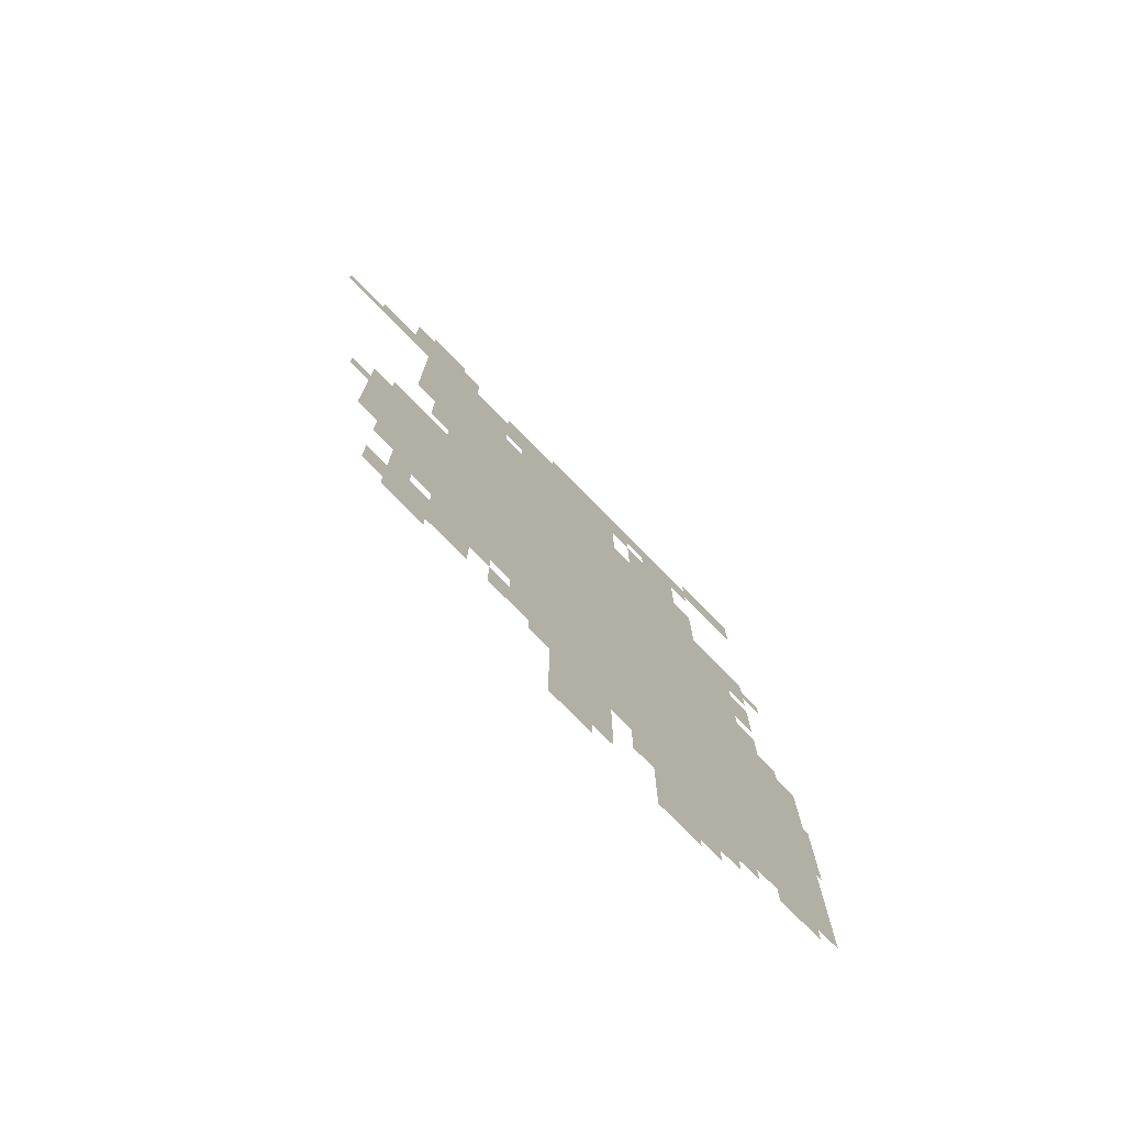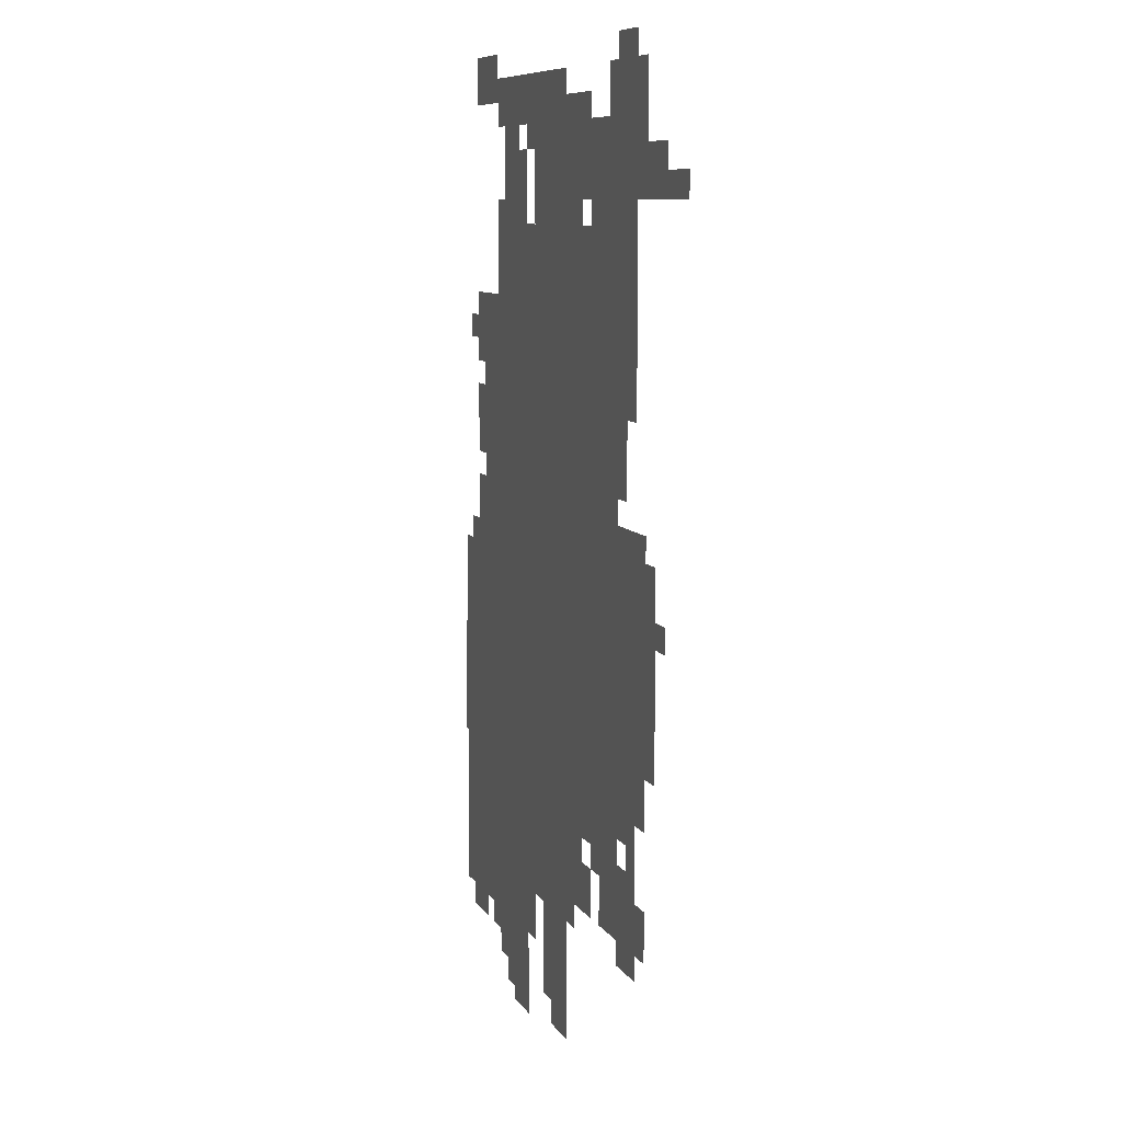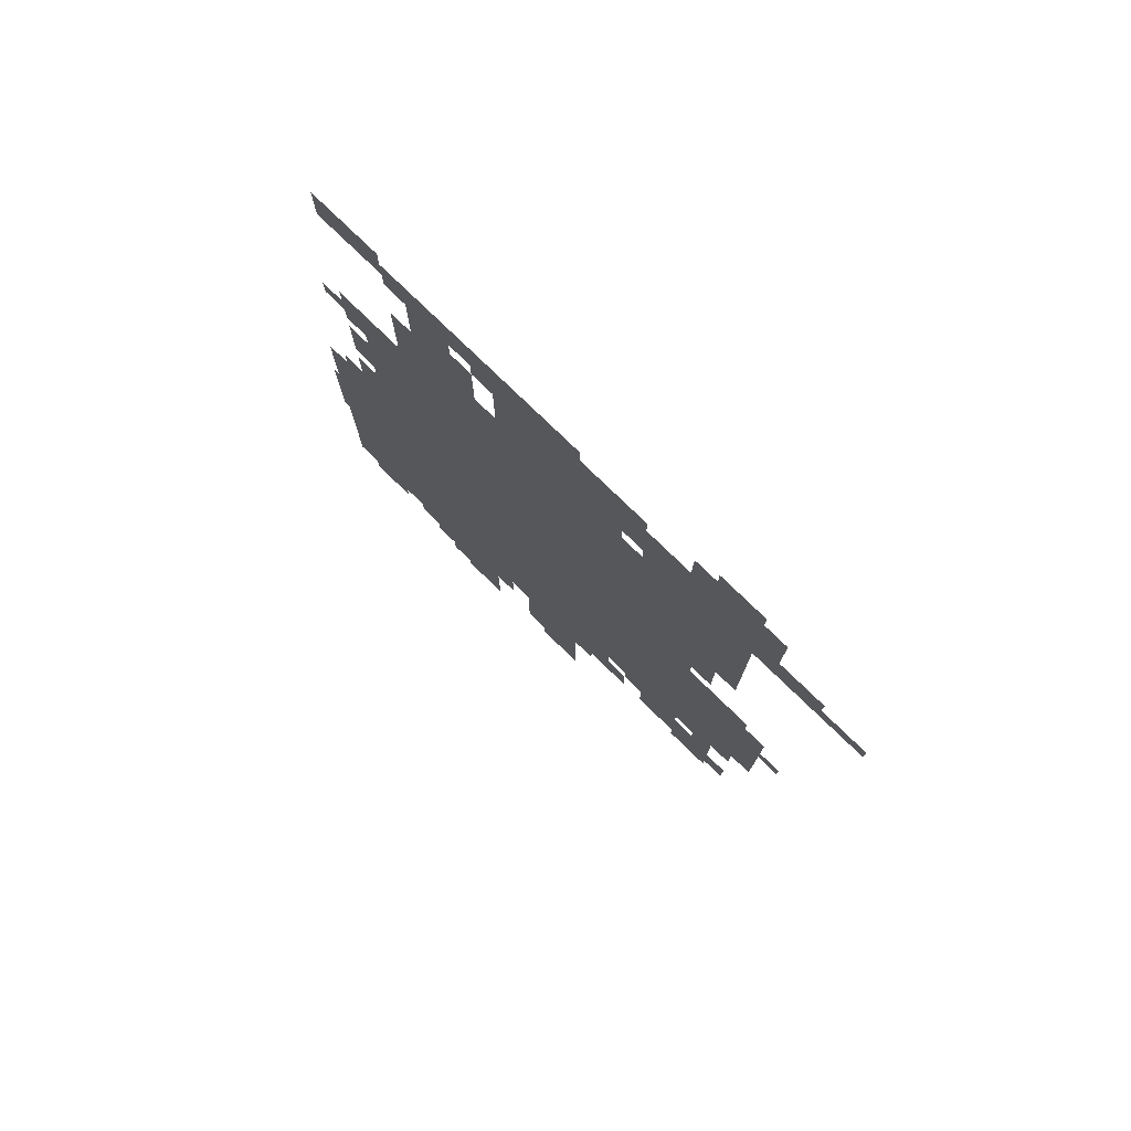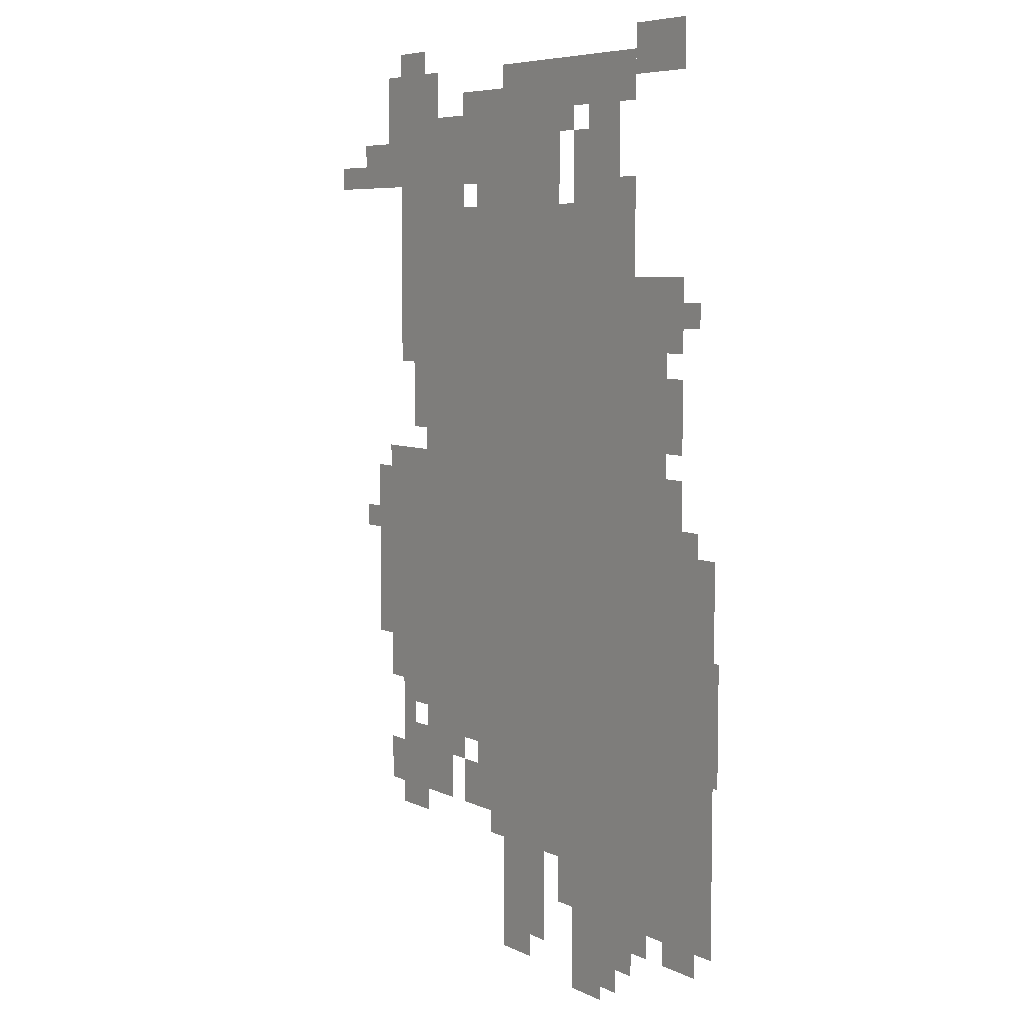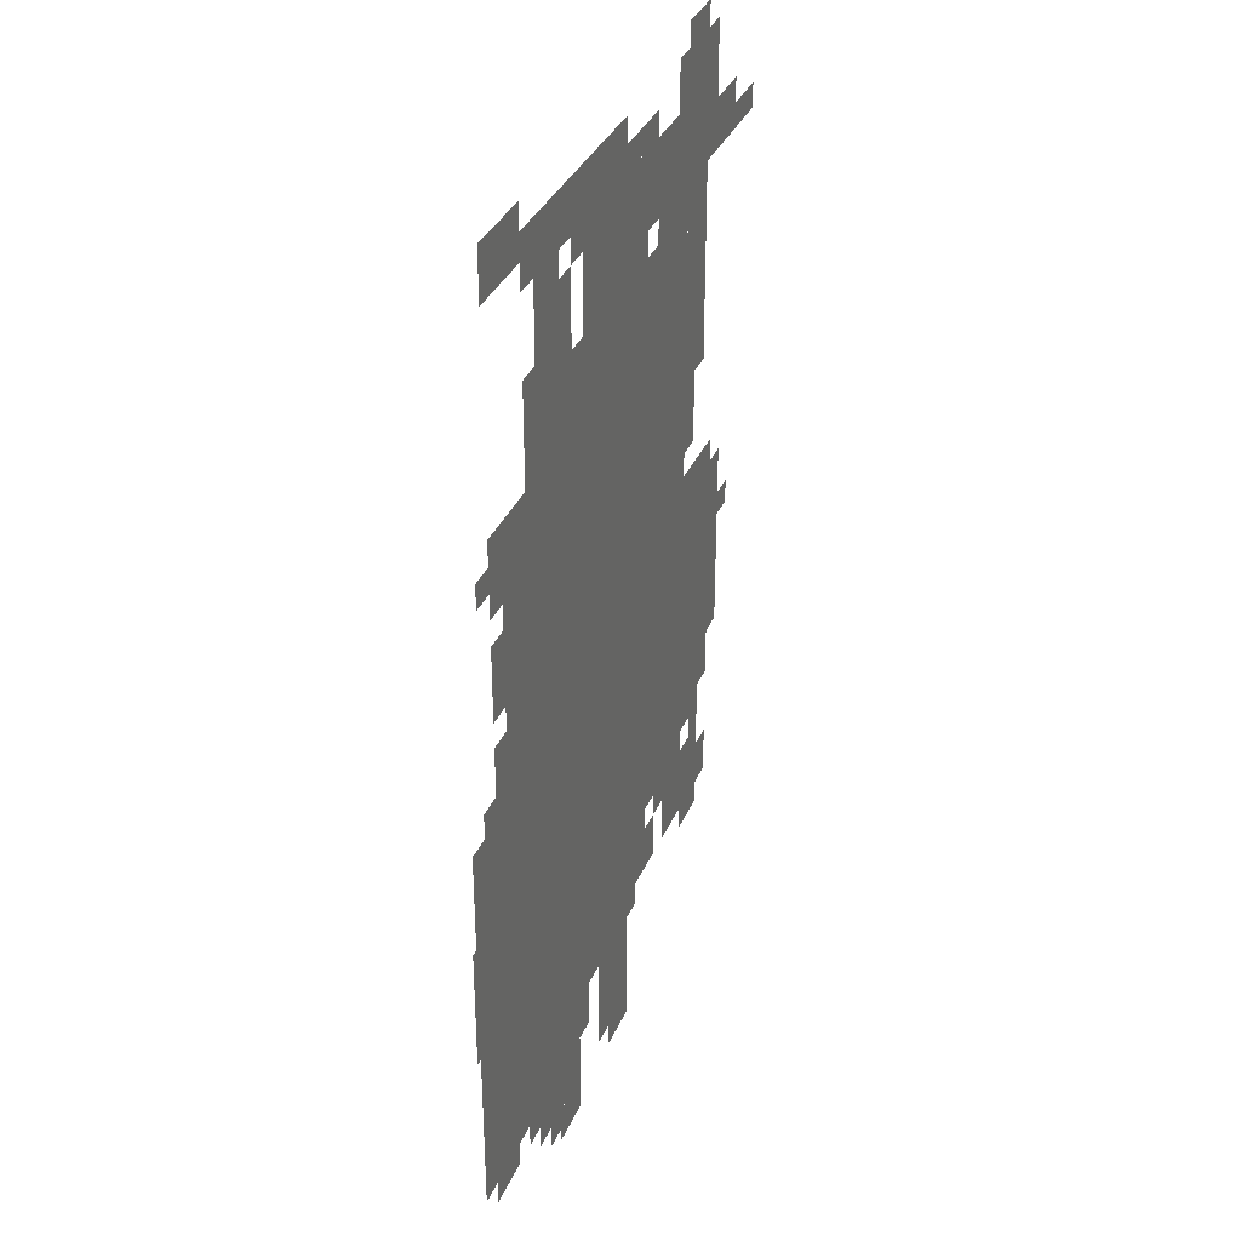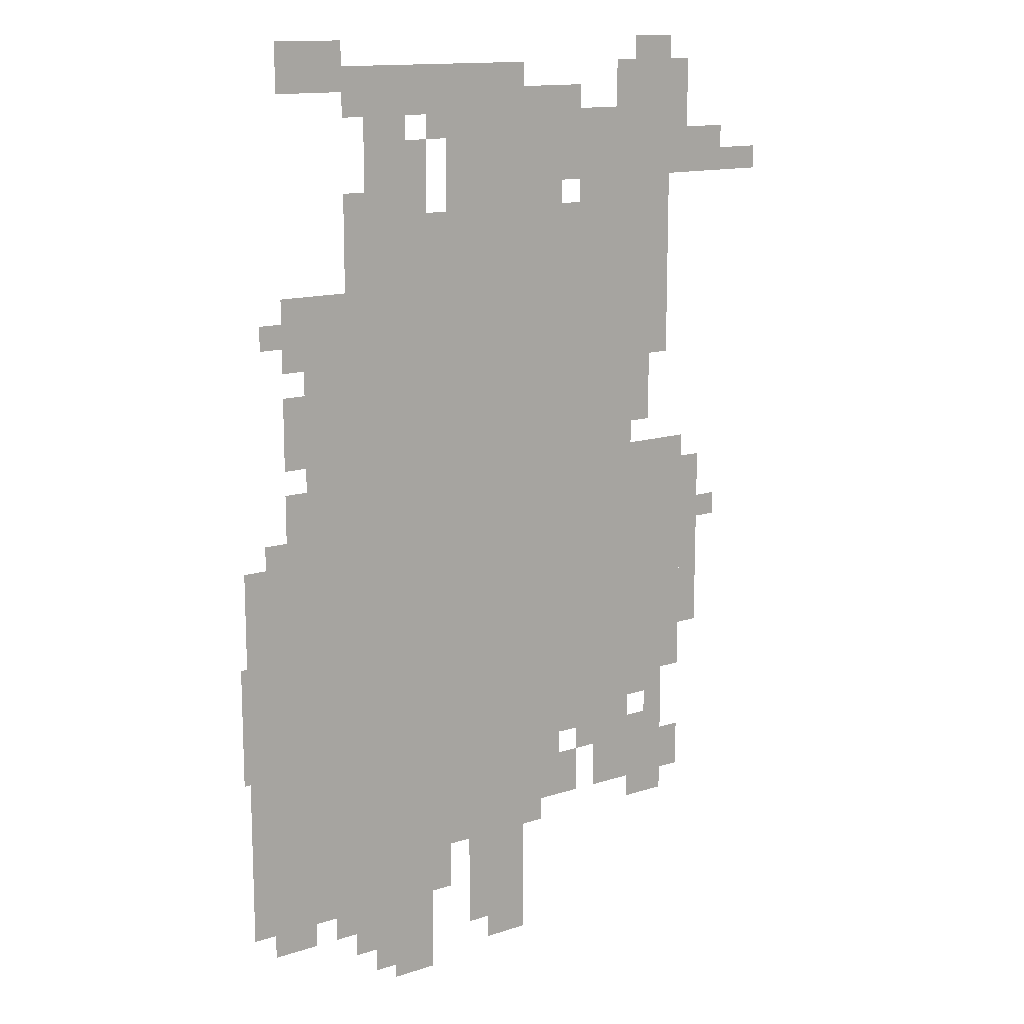
<metadata>
{"format":"obj","ext":"obj","renderer":"f3d","projection":"perspective","resolution":1024,"background":"white","views":[{"elev":-76.8,"azim":134.4,"up":"+Y"},{"elev":8.7,"azim":71.5,"up":"+Y"},{"elev":78.0,"azim":44.1,"up":"+Y"},{"elev":6.7,"azim":-126.2,"up":"+Y"},{"elev":34.6,"azim":-69.0,"up":"+Y"},{"elev":13.7,"azim":-36.1,"up":"+Y"}]}
</metadata>
<code>
g qiye_3-mesh
v -224 307 0
v -224 691 0
v -704 691 0
v -704 307 0
v -224 691 0
v -224 1075 0
v -704 1075 0
v -704 691 0
v -704 115 0
v -704 371 0
v -864 371 0
v -864 115 0
v -704 371 0
v -704 627 0
v -864 627 0
v -864 371 0
v -128 1107 0
v -128 1203 0
v -352 1203 0
v -352 1107 0
v -384 179 0
v -384 307 0
v -544 307 0
v -544 179 0
v -544 179 0
v -544 307 0
v -704 307 0
v -704 179 0
v -128 531 0
v -128 723 0
v -224 723 0
v -224 531 0
v -352 1107 0
v -352 1203 0
v -544 1203 0
v -544 1107 0
v -576 51 0
v -576 179 0
v -704 179 0
v -704 51 0
v -128 371 0
v -128 531 0
v -224 531 0
v -224 371 0
v -704 787 0
v -704 979 0
v -768 979 0
v -768 787 0
v -416 51 0
v -416 179 0
v -512 179 0
v -512 51 0
v -704 627 0
v -704 787 0
v -768 787 0
v -768 627 0
v -416 1203 0
v -416 1267 0
v -576 1267 0
v -576 1203 0
v -576 1075 0
v -576 1171 0
v -672 1171 0
v -672 1075 0
v -576 1203 0
v -576 1267 0
v -704 1267 0
v -704 1203 0
v -128 1203 0
v -128 1267 0
v -256 1267 0
v -256 1203 0
v -160 851 0
v -160 979 0
v -224 979 0
v -224 851 0
v -160 979 0
v -160 1107 0
v -224 1107 0
v -224 979 0
v -704 1235 0
v -704 1299 0
v -800 1299 0
v -800 1235 0
v -128 211 0
v -128 275 0
v -224 275 0
v -224 211 0
v -576 0 0
v -576 51 0
v -640 51 0
v -640 0 0
v -64 1107 0
v -64 1171 0
v -128 1171 0
v -128 1107 0
v -320 211 0
v -320 275 0
v -384 275 0
v -384 211 0
v -96 435 0
v -96 563 0
v -128 563 0
v -128 435 0
v -224 211 0
v -224 275 0
v -288 275 0
v -288 211 0
v -96 563 0
v -96 691 0
v -128 691 0
v -128 563 0
v -352 1075 0
v -352 1107 0
v -448 1107 0
v -448 1075 0
v -160 275 0
v -160 307 0
v -256 307 0
v -256 275 0
v -448 1075 0
v -448 1107 0
v -544 1107 0
v -544 1075 0
v -864 403 0
v -864 499 0
v -873 499 0
v -873 403 0
v -768 659 0
v -768 723 0
v -800 723 0
v -800 659 0
v -160 179 0
v -160 211 0
v -224 211 0
v -224 179 0
v -768 787 0
v -768 851 0
v -800 851 0
v -800 787 0
v -544 115 0
v -544 179 0
v -576 179 0
v -576 115 0
v 0 1107 0
v 0 1139 0
v -64 1139 0
v -64 1107 0
v -608 1171 0
v -608 1203 0
v -672 1203 0
v -672 1171 0
v -160 307 0
v -160 371 0
v -192 371 0
v -192 307 0
v -160 1267 0
v -160 1299 0
v -224 1299 0
v -224 1267 0
v -192 787 0
v -192 851 0
v -224 851 0
v -224 787 0
v -320 1203 0
v -320 1235 0
v -384 1235 0
v -384 1203 0
v -256 275 0
v -256 307 0
v -320 307 0
v -320 275 0
v -864 339 0
v -864 403 0
v -873 403 0
v -873 339 0
v -224 1075 0
v -224 1107 0
v -288 1107 0
v -288 1075 0
v -768 915 0
v -768 979 0
v -800 979 0
v -800 915 0
v -768 83 0
v -768 115 0
v -832 115 0
v -832 83 0
v -416 19 0
v -416 51 0
v -480 51 0
v -480 19 0
v -800 915 0
v -800 947 0
v -832 947 0
v -832 915 0
v -352 275 0
v -352 307 0
v -384 307 0
v -384 275 0
v -704 83 0
v -704 115 0
v -736 115 0
v -736 83 0
v -640 19 0
v -640 51 0
v -672 51 0
v -672 19 0
v -800 627 0
v -800 659 0
v -832 659 0
v -832 627 0
v -64 595 0
v -64 627 0
v -96 627 0
v -96 595 0
v -192 339 0
v -192 371 0
v -224 371 0
v -224 339 0
v -672 1075 0
v -672 1107 0
v -704 1107 0
v -704 1075 0
v -768 883 0
v -768 915 0
v -800 915 0
v -800 883 0
v -288 1075 0
v -288 1107 0
v -320 1107 0
v -320 1075 0
v -384 1203 0
v -384 1235 0
v -416 1235 0
v -416 1203 0
v -192 755 0
v -192 787 0
v -224 787 0
v -224 755 0
v -544 1171 0
v -544 1203 0
v -576 1203 0
v -576 1171 0
v -768 627 0
v -768 659 0
v -800 659 0
v -800 627 0
v -768 755 0
v -768 787 0
v -800 787 0
v -800 755 0
g qiye_3-mesh_0
f 3 2 1
f 1 4 3
f 7 6 5
f 5 8 7
f 11 10 9
f 9 12 11
f 15 14 13
f 13 16 15
f 19 18 17
f 17 20 19
f 23 22 21
f 21 24 23
f 27 26 25
f 25 28 27
f 31 30 29
f 29 32 31
f 35 34 33
f 33 36 35
f 39 38 37
f 37 40 39
f 43 42 41
f 41 44 43
f 47 46 45
f 45 48 47
f 51 50 49
f 49 52 51
f 55 54 53
f 53 56 55
f 59 58 57
f 57 60 59
f 63 62 61
f 61 64 63
f 67 66 65
f 65 68 67
f 71 70 69
f 69 72 71
f 75 74 73
f 73 76 75
f 79 78 77
f 77 80 79
f 83 82 81
f 81 84 83
f 87 86 85
f 85 88 87
f 91 90 89
f 89 92 91
f 95 94 93
f 93 96 95
f 99 98 97
f 97 100 99
f 103 102 101
f 101 104 103
f 107 106 105
f 105 108 107
f 111 110 109
f 109 112 111
f 115 114 113
f 113 116 115
f 119 118 117
f 117 120 119
f 123 122 121
f 121 124 123
f 127 126 125
f 125 128 127
f 131 130 129
f 129 132 131
f 135 134 133
f 133 136 135
f 139 138 137
f 137 140 139
f 143 142 141
f 141 144 143
f 147 146 145
f 145 148 147
f 151 150 149
f 149 152 151
f 155 154 153
f 153 156 155
f 159 158 157
f 157 160 159
f 163 162 161
f 161 164 163
f 167 166 165
f 165 168 167
f 171 170 169
f 169 172 171
f 175 174 173
f 173 176 175
f 179 178 177
f 177 180 179
f 183 182 181
f 181 184 183
f 187 186 185
f 185 188 187
f 191 190 189
f 189 192 191
f 195 194 193
f 193 196 195
f 199 198 197
f 197 200 199
f 203 202 201
f 201 204 203
f 207 206 205
f 205 208 207
f 211 210 209
f 209 212 211
f 215 214 213
f 213 216 215
f 219 218 217
f 217 220 219
f 223 222 221
f 221 224 223
f 227 226 225
f 225 228 227
f 231 230 229
f 229 232 231
f 235 234 233
f 233 236 235
f 239 238 237
f 237 240 239
f 243 242 241
f 241 244 243
f 247 246 245
f 245 248 247
f 251 250 249
f 249 252 251

</code>
